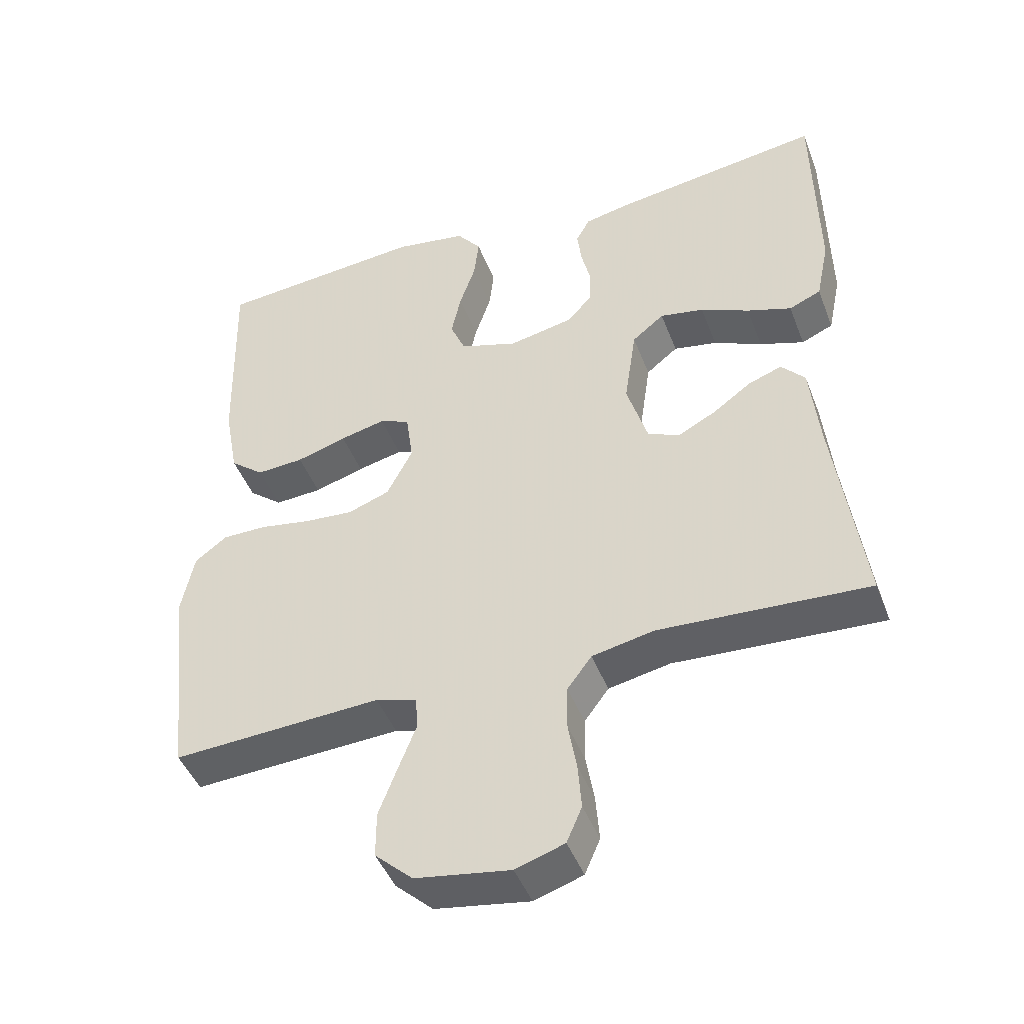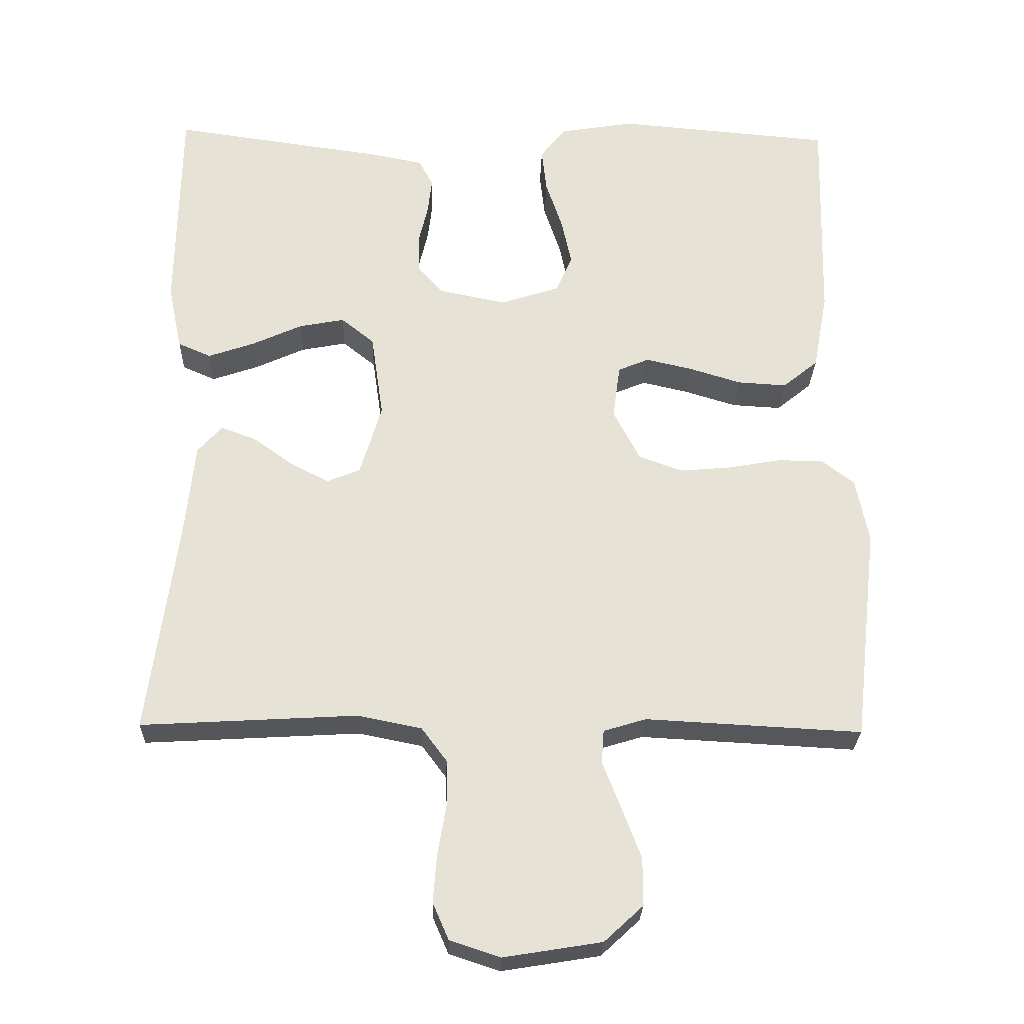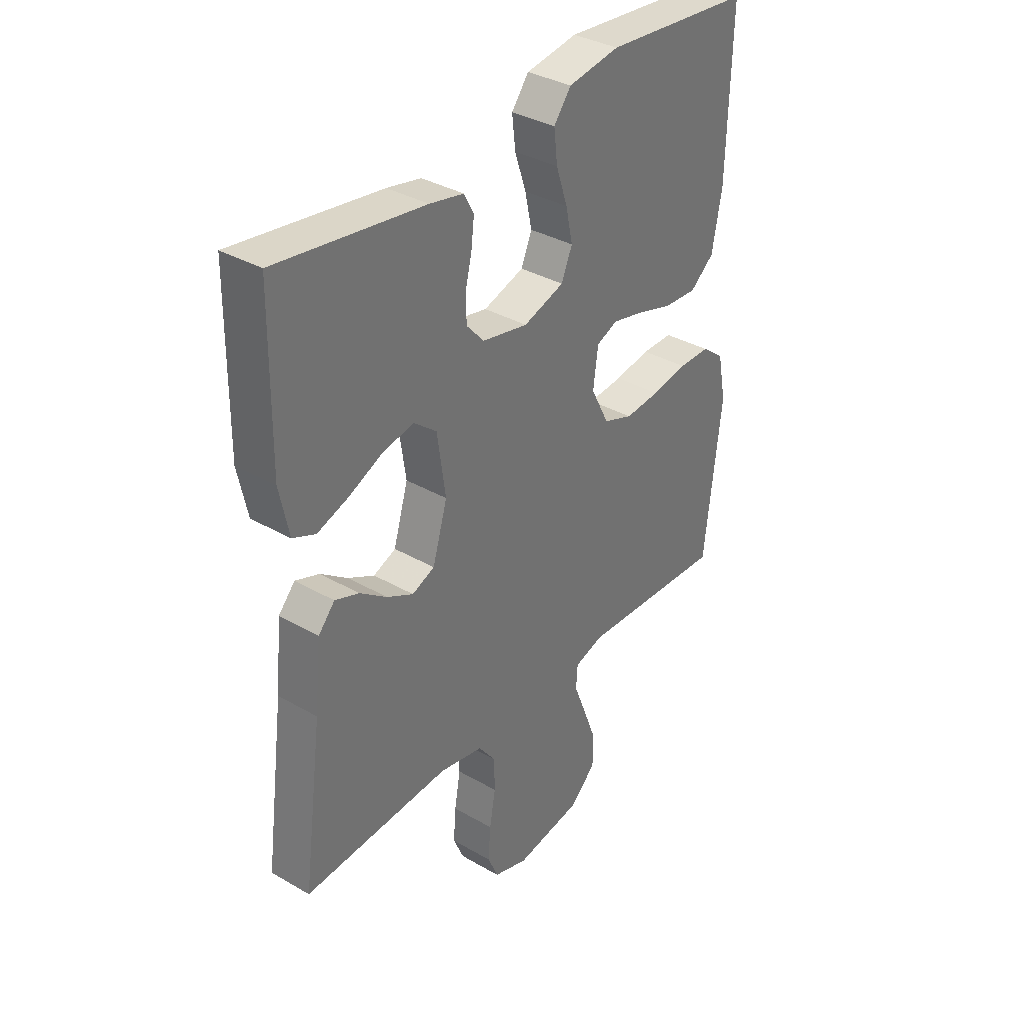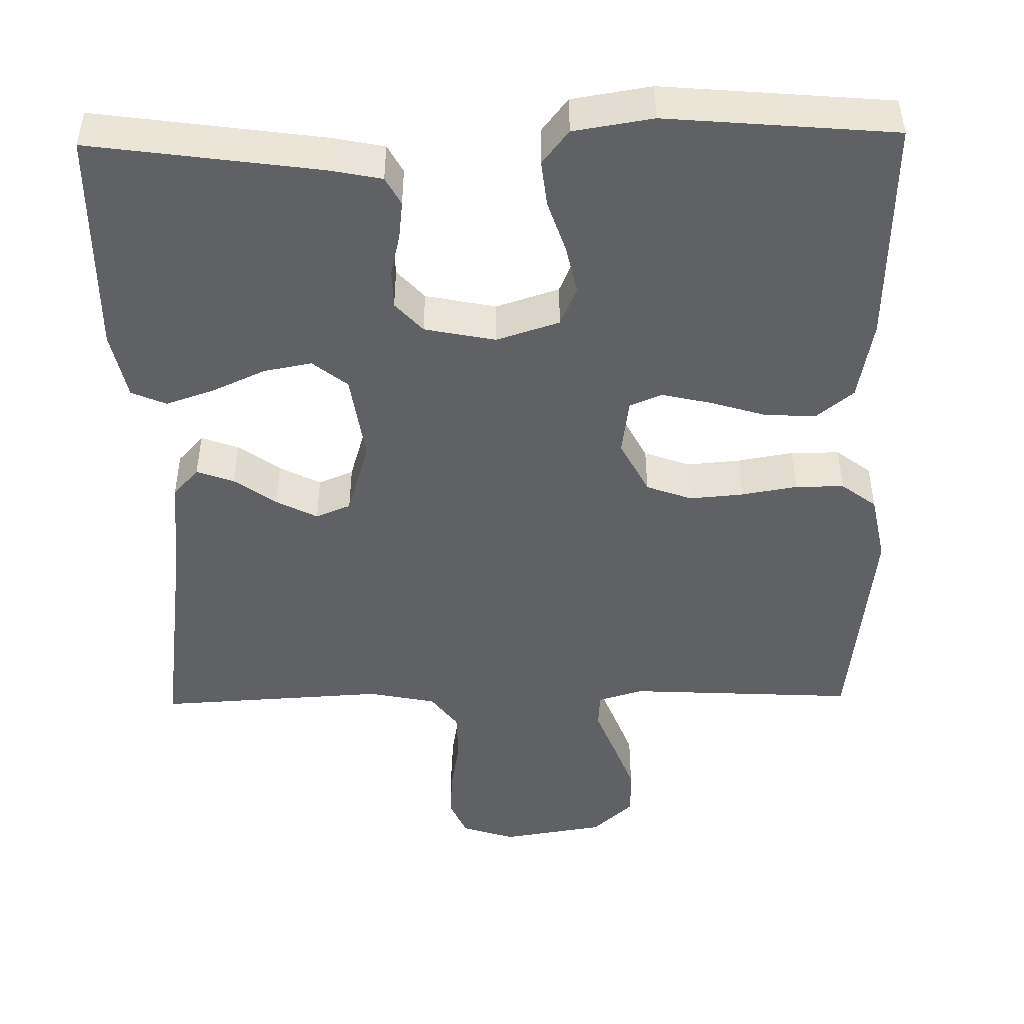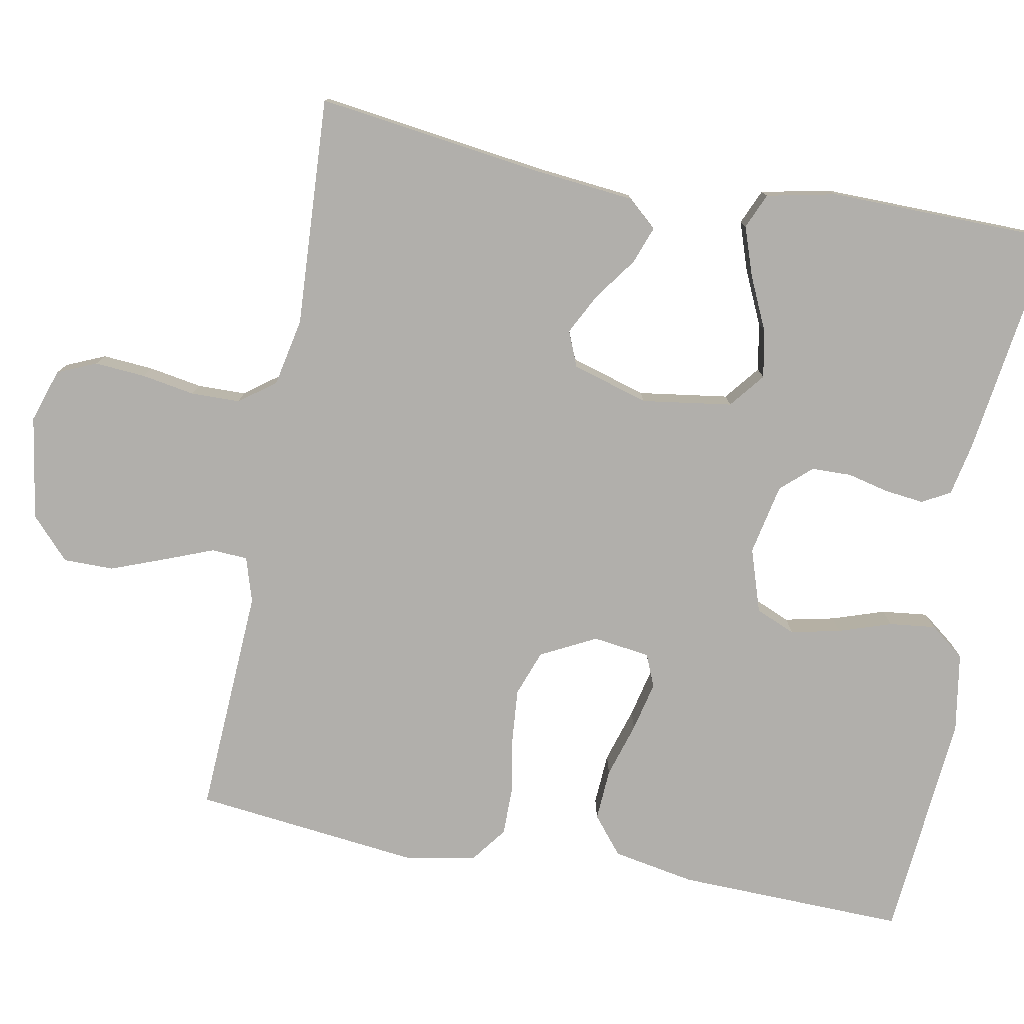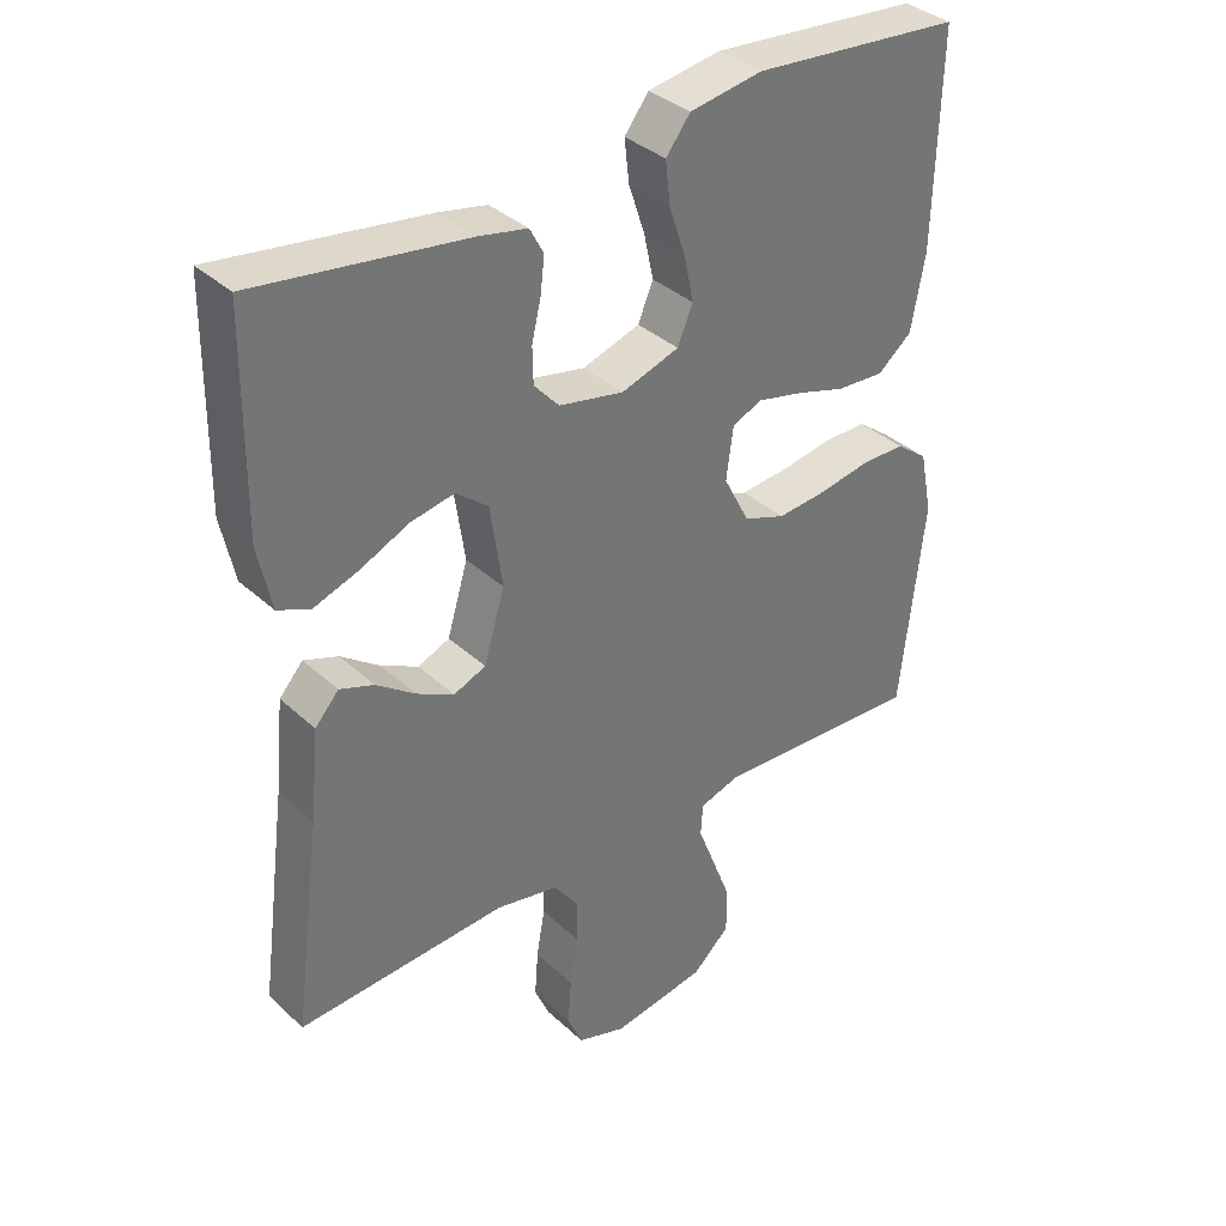
<metadata>
{"format":"obj","ext":"obj","renderer":"f3d","projection":"perspective","resolution":1024,"background":"white","views":[{"elev":-45.6,"azim":-159.6,"up":"+Z"},{"elev":-26.3,"azim":-1.6,"up":"+Z"},{"elev":35.4,"azim":-52.6,"up":"+Z"},{"elev":-47.0,"azim":1.0,"up":"+Y"},{"elev":-78.1,"azim":-100.6,"up":"+Y"},{"elev":36.0,"azim":-40.1,"up":"+Z"}]}
</metadata>
<code>
v 0.5 0.07 0.5
v 0.492 0.07 0.2
v 0.472 0.07 0.092
v 0.423 0.07 0.052
v 0.355 0.07 0.056
v 0.283 0.07 0.078
v 0.218 0.07 0.093
v 0.175 0.07 0.075
v 0.165 0.07 0
v 0.202 0.07 -0.072
v 0.262 0.07 -0.094
v 0.333 0.07 -0.088
v 0.406 0.07 -0.075
v 0.47 0.07 -0.075
v 0.516 0.07 -0.11
v 0.534 0.07 -0.2
v 0.5 0.07 -0.5
v 0.2 0.07 -0.484
v 0.141 0.07 -0.502
v 0.138 0.07 -0.549
v 0.163 0.07 -0.613
v 0.19 0.07 -0.684
v 0.19 0.07 -0.75
v 0.136 0.07 -0.8
v 0 0.07 -0.822
v -0.07 0.07 -0.799
v -0.092 0.07 -0.748
v -0.087 0.07 -0.682
v -0.075 0.07 -0.612
v -0.076 0.07 -0.548
v -0.111 0.07 -0.501
v -0.2 0.07 -0.483
v -0.5 0.07 -0.5
v -0.46 0.07 -0.2
v -0.447 0.07 -0.071
v -0.413 0.07 -0.033
v -0.364 0.07 -0.051
v -0.309 0.07 -0.091
v -0.255 0.07 -0.119
v -0.209 0.07 -0.1
v -0.179 0.07 0
v -0.196 0.07 0.118
v -0.242 0.07 0.155
v -0.305 0.07 0.143
v -0.375 0.07 0.111
v -0.439 0.07 0.089
v -0.485 0.07 0.109
v -0.504 0.07 0.2
v -0.5 0.07 0.5
v -0.2 0.07 0.458
v -0.131 0.07 0.444
v -0.111 0.07 0.407
v -0.117 0.07 0.356
v -0.13 0.07 0.301
v -0.129 0.07 0.249
v -0.093 0.07 0.209
v 0 0.07 0.19
v 0.083 0.07 0.217
v 0.105 0.07 0.269
v 0.091 0.07 0.334
v 0.068 0.07 0.403
v 0.061 0.07 0.464
v 0.096 0.07 0.509
v 0.2 0.07 0.526
v 0.5 0 0.5
v 0.492 0 0.2
v 0.472 0 0.092
v 0.423 0 0.052
v 0.355 0 0.056
v 0.283 0 0.078
v 0.218 0 0.093
v 0.175 0 0.075
v 0.165 0 0
v 0.202 0 -0.072
v 0.262 0 -0.094
v 0.333 0 -0.088
v 0.406 0 -0.075
v 0.47 0 -0.075
v 0.516 0 -0.11
v 0.534 0 -0.2
v 0.5 0 -0.5
v 0.2 0 -0.484
v 0.141 0 -0.502
v 0.138 0 -0.549
v 0.163 0 -0.613
v 0.19 0 -0.684
v 0.19 0 -0.75
v 0.136 0 -0.8
v 0 0 -0.822
v -0.07 0 -0.799
v -0.092 0 -0.748
v -0.087 0 -0.682
v -0.075 0 -0.612
v -0.076 0 -0.548
v -0.111 0 -0.501
v -0.2 0 -0.483
v -0.5 0 -0.5
v -0.46 0 -0.2
v -0.447 0 -0.071
v -0.413 0 -0.033
v -0.364 0 -0.051
v -0.309 0 -0.091
v -0.255 0 -0.119
v -0.209 0 -0.1
v -0.179 0 0
v -0.196 0 0.118
v -0.242 0 0.155
v -0.305 0 0.143
v -0.375 0 0.111
v -0.439 0 0.089
v -0.485 0 0.109
v -0.504 0 0.2
v -0.5 0 0.5
v -0.2 0 0.458
v -0.131 0 0.444
v -0.111 0 0.407
v -0.117 0 0.356
v -0.13 0 0.301
v -0.129 0 0.249
v -0.093 0 0.209
v 0 0 0.19
v 0.083 0 0.217
v 0.105 0 0.269
v 0.091 0 0.334
v 0.068 0 0.403
v 0.061 0 0.464
v 0.096 0 0.509
v 0.2 0 0.526
f 60 61 62 63
f 59 60 63 64
f 51 52 53 54
f 49 50 51 54
f 49 54 55
f 48 49 55 56
f 44 45 46 47
f 43 44 47 48
f 35 36 37 38
f 34 35 38 39
f 32 33 34 39
f 31 32 39 40
f 26 27 28 29
f 26 29 30
f 25 26 30
f 24 25 30
f 20 21 22 23
f 20 23 24 30
f 15 16 17 18
f 15 18 19
f 12 13 14 15
f 11 12 15 19
f 10 11 19
f 9 10 19
f 3 4 5 6
f 3 6 7
f 2 3 7
f 59 64 1 2
f 58 59 2 7
f 57 58 7 8
f 43 48 56 57
f 42 43 57 8
f 41 42 8 9
f 30 31 40 41
f 20 30 41
f 9 19 20 41
f 127 126 125 124
f 128 127 124 123
f 118 117 116 115
f 118 115 114 113
f 119 118 113
f 120 119 113 112
f 111 110 109 108
f 112 111 108 107
f 102 101 100 99
f 103 102 99 98
f 103 98 97 96
f 104 103 96 95
f 93 92 91 90
f 94 93 90
f 94 90 89
f 94 89 88
f 87 86 85 84
f 94 88 87 84
f 82 81 80 79
f 83 82 79
f 79 78 77 76
f 83 79 76 75
f 83 75 74
f 83 74 73
f 70 69 68 67
f 71 70 67
f 71 67 66
f 66 65 128 123
f 71 66 123 122
f 72 71 122 121
f 121 120 112 107
f 72 121 107 106
f 73 72 106 105
f 105 104 95 94
f 105 94 84
f 105 84 83 73
f 1 65 66 2
f 2 66 67 3
f 3 67 68 4
f 4 68 69 5
f 5 69 70 6
f 6 70 71 7
f 7 71 72 8
f 8 72 73 9
f 9 73 74 10
f 10 74 75 11
f 11 75 76 12
f 12 76 77 13
f 13 77 78 14
f 14 78 79 15
f 15 79 80 16
f 16 80 81 17
f 17 81 82 18
f 18 82 83 19
f 19 83 84 20
f 20 84 85 21
f 21 85 86 22
f 22 86 87 23
f 23 87 88 24
f 24 88 89 25
f 25 89 90 26
f 26 90 91 27
f 27 91 92 28
f 28 92 93 29
f 29 93 94 30
f 30 94 95 31
f 31 95 96 32
f 32 96 97 33
f 33 97 98 34
f 34 98 99 35
f 35 99 100 36
f 36 100 101 37
f 37 101 102 38
f 38 102 103 39
f 39 103 104 40
f 40 104 105 41
f 41 105 106 42
f 42 106 107 43
f 43 107 108 44
f 44 108 109 45
f 45 109 110 46
f 46 110 111 47
f 47 111 112 48
f 48 112 113 49
f 49 113 114 50
f 50 114 115 51
f 51 115 116 52
f 52 116 117 53
f 53 117 118 54
f 54 118 119 55
f 55 119 120 56
f 56 120 121 57
f 57 121 122 58
f 58 122 123 59
f 59 123 124 60
f 60 124 125 61
f 61 125 126 62
f 62 126 127 63
f 63 127 128 64
f 64 128 65 1

</code>
